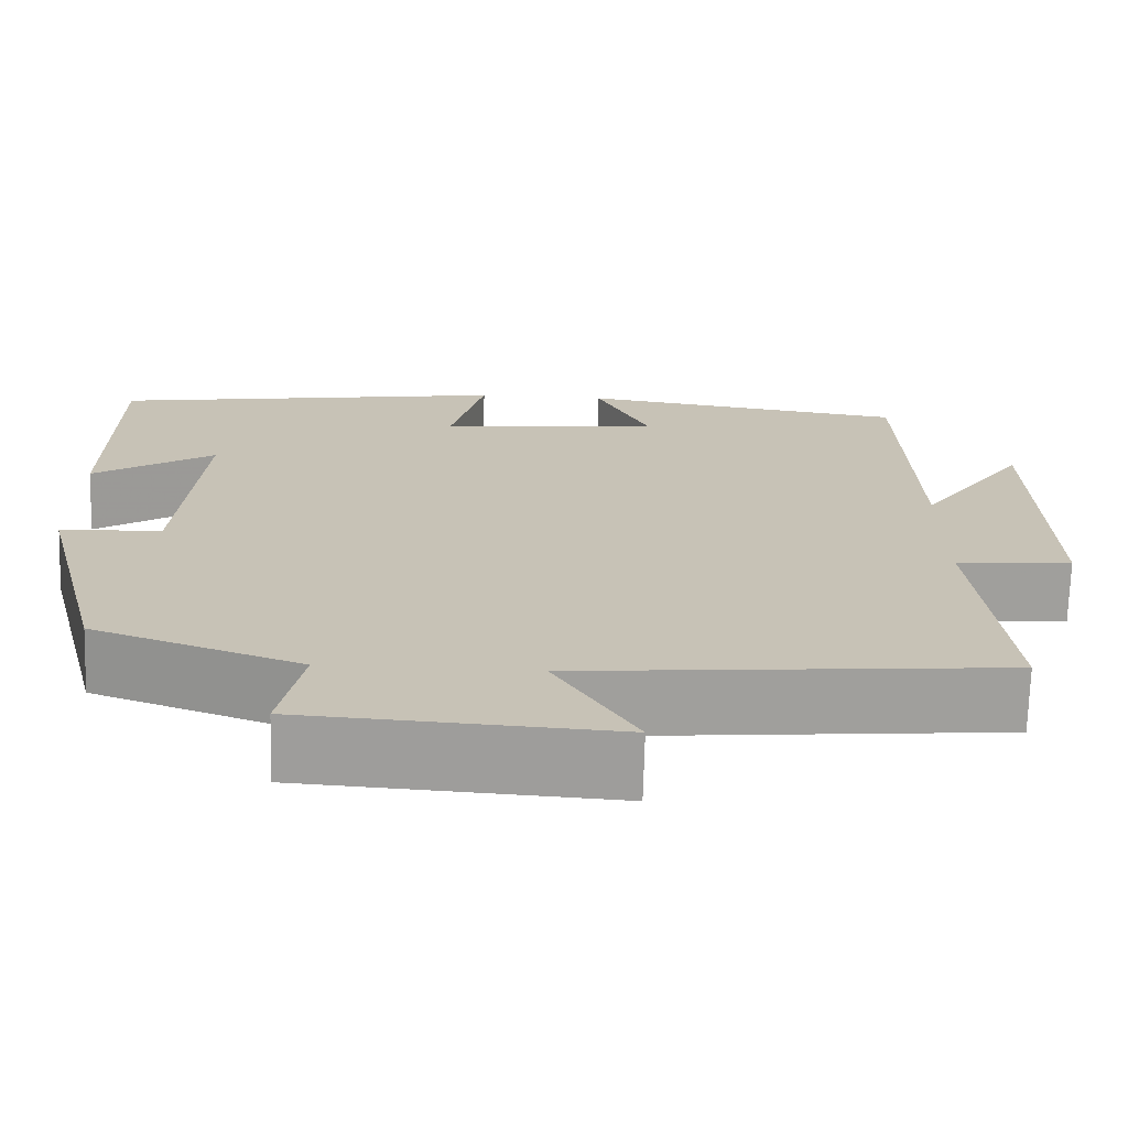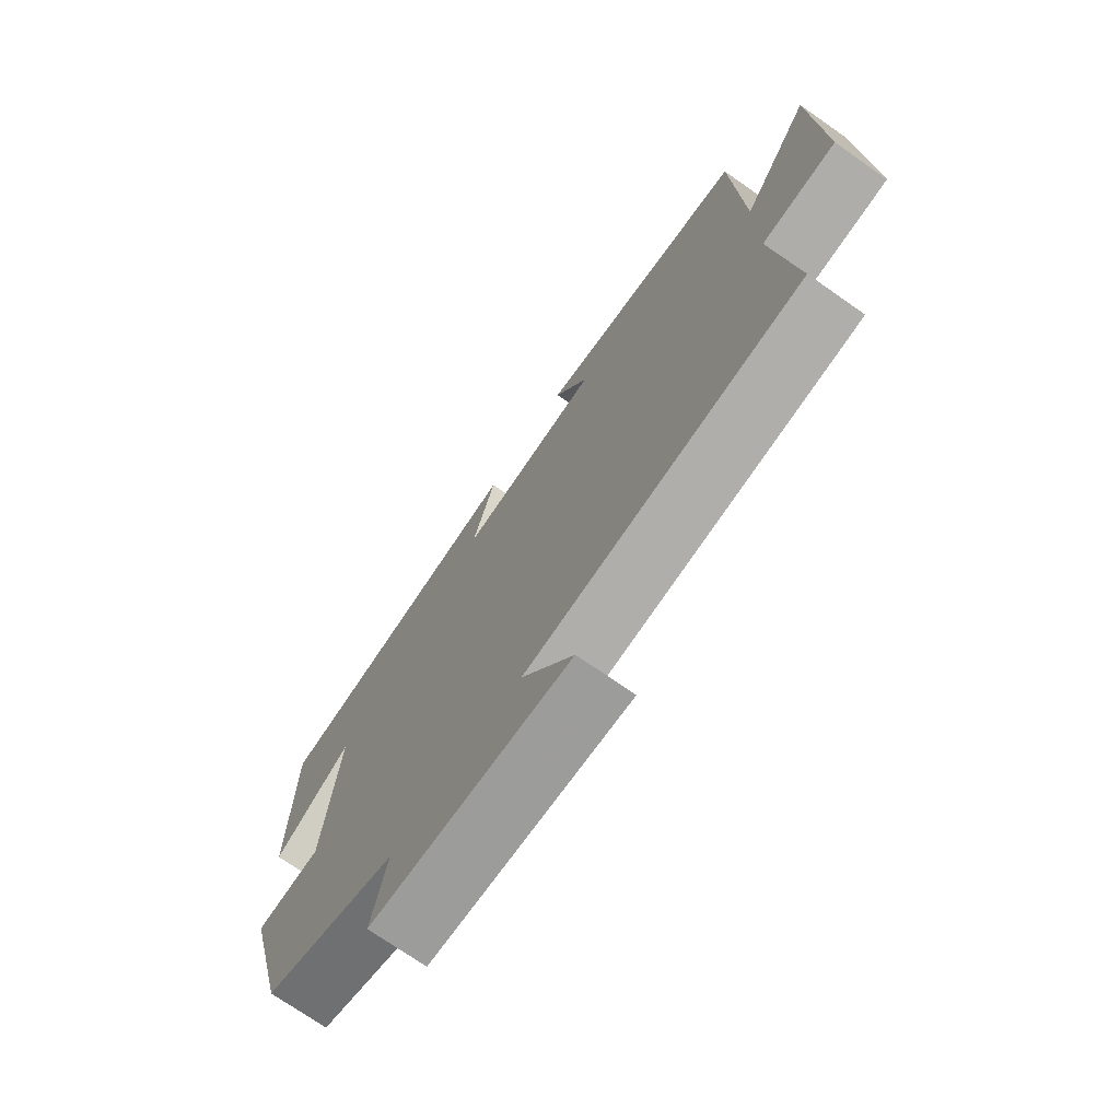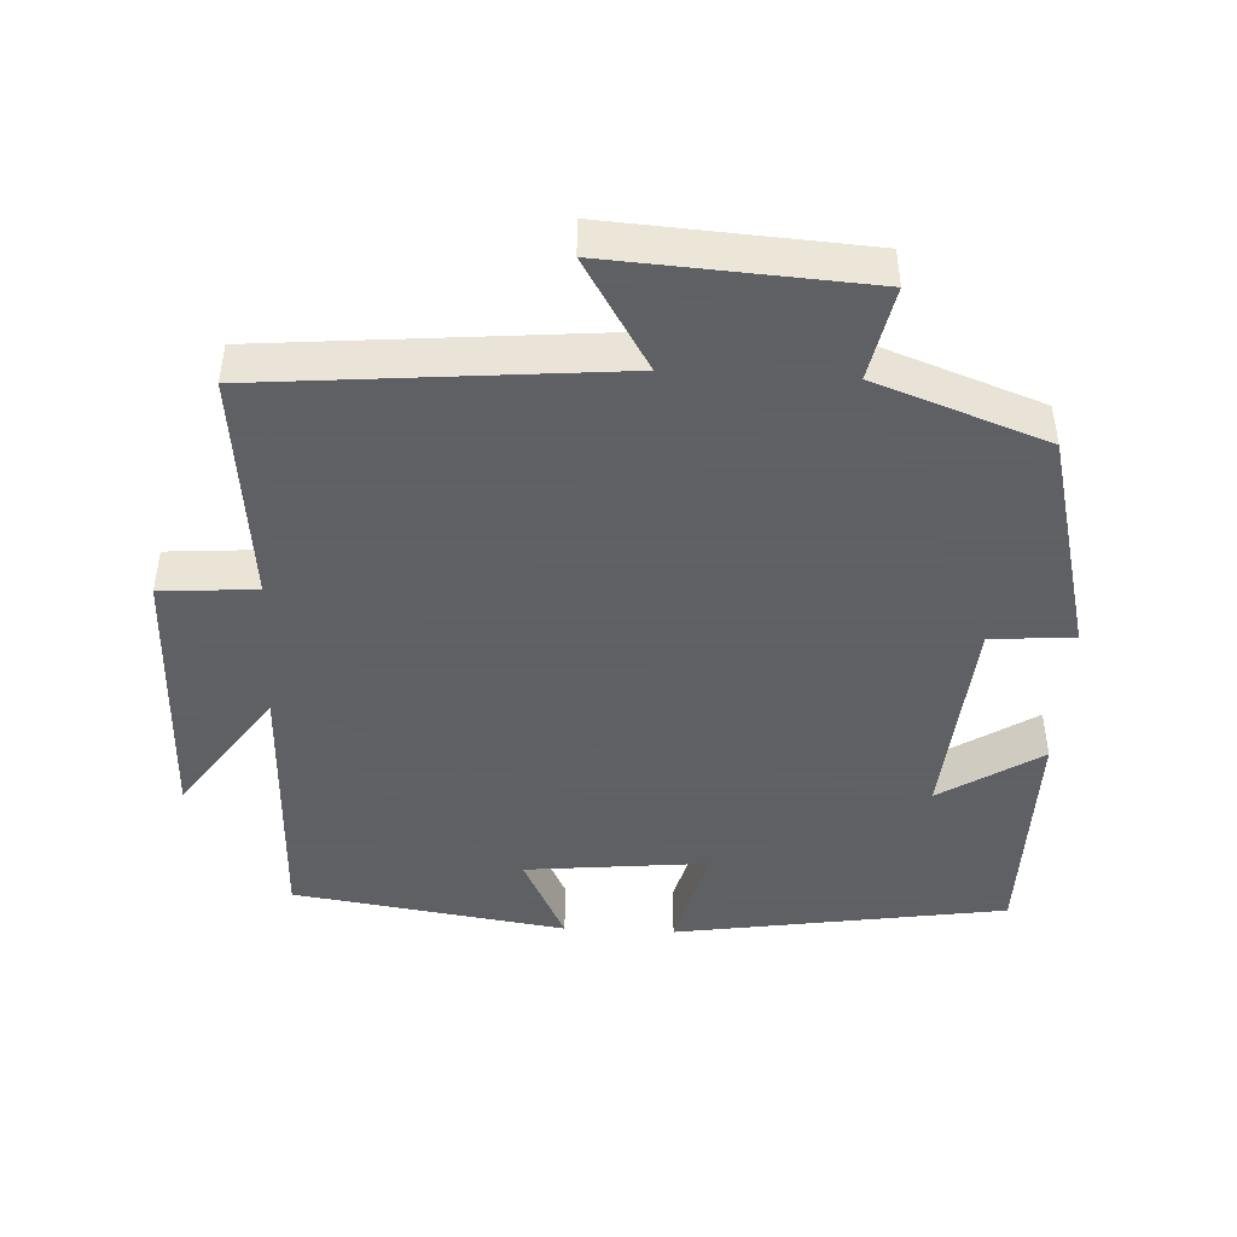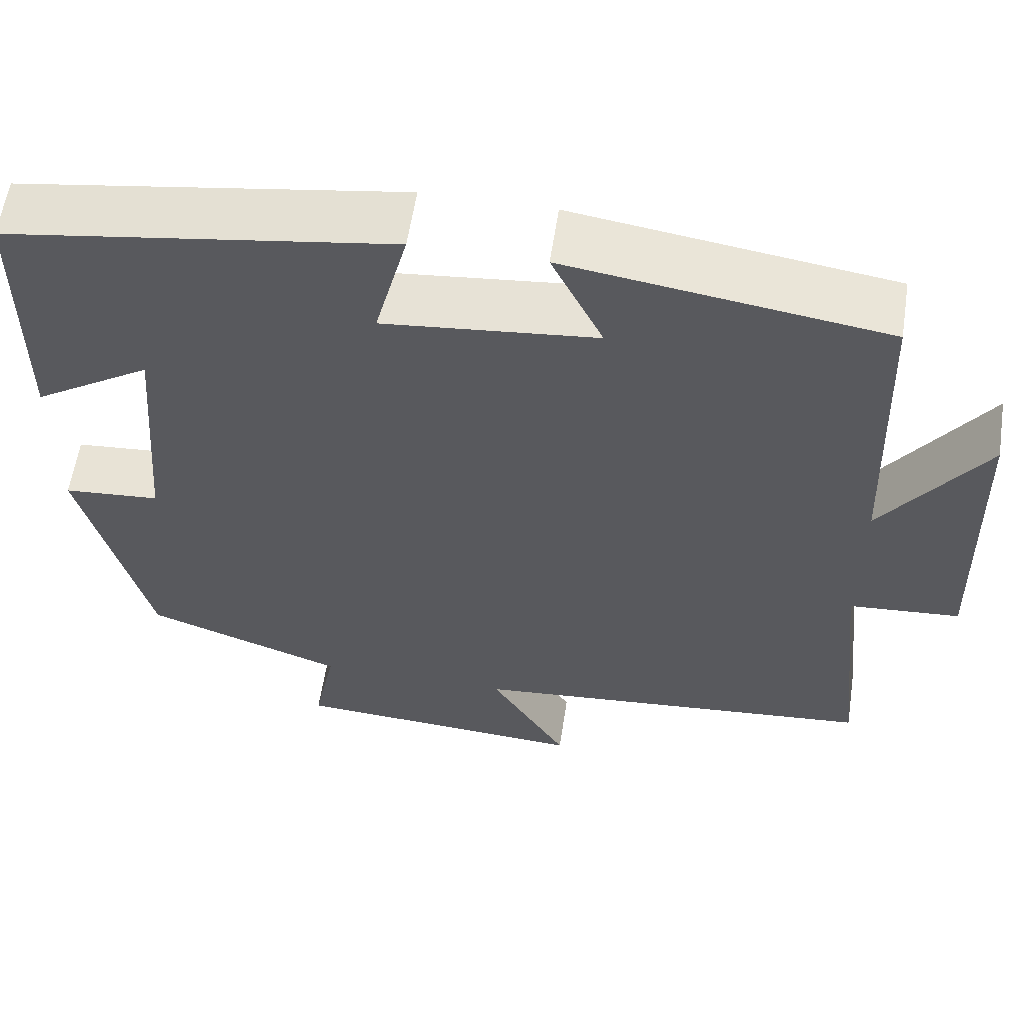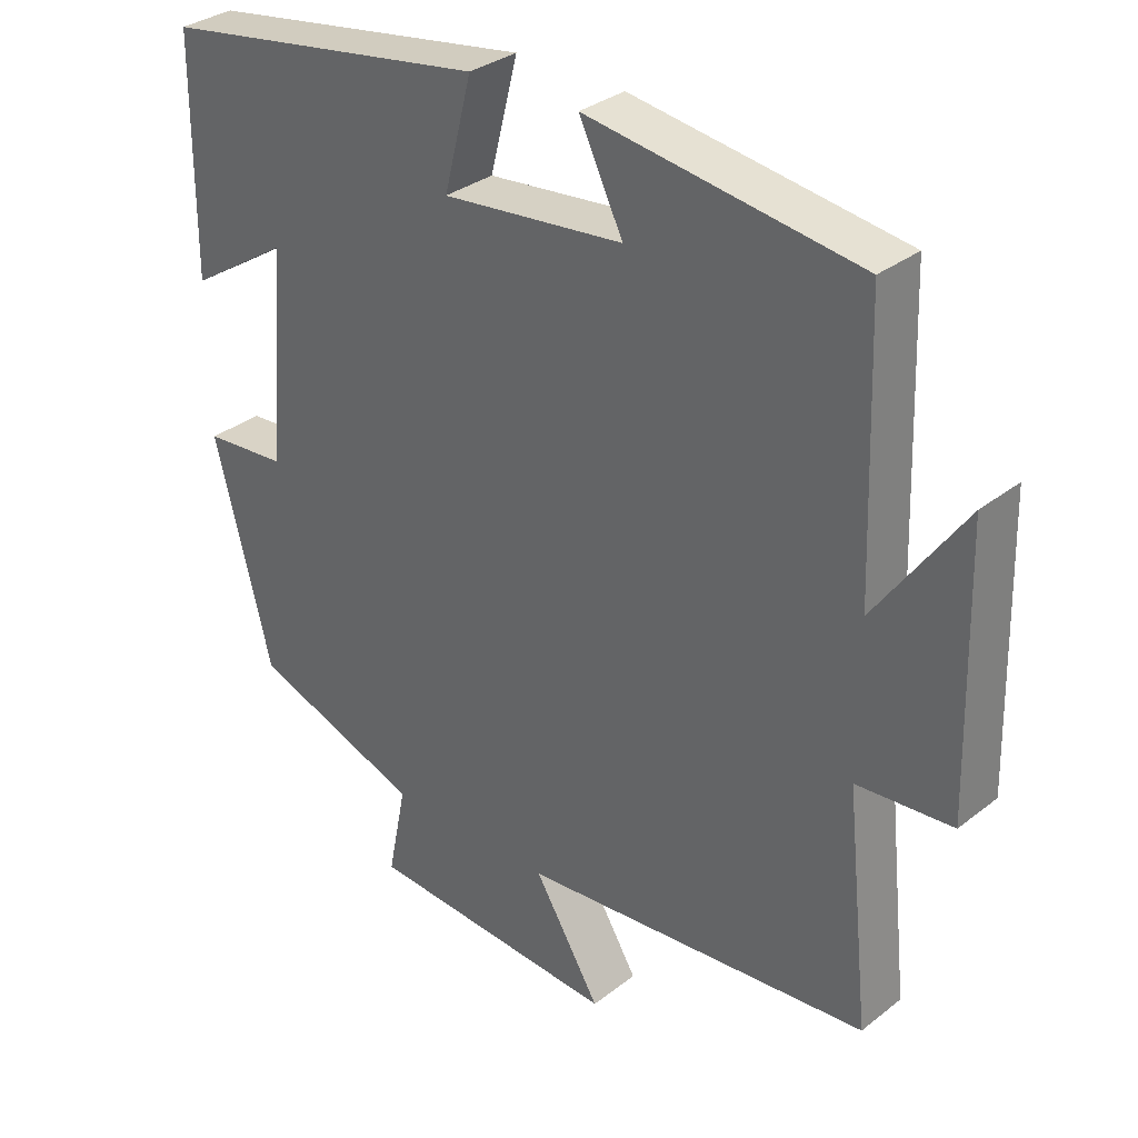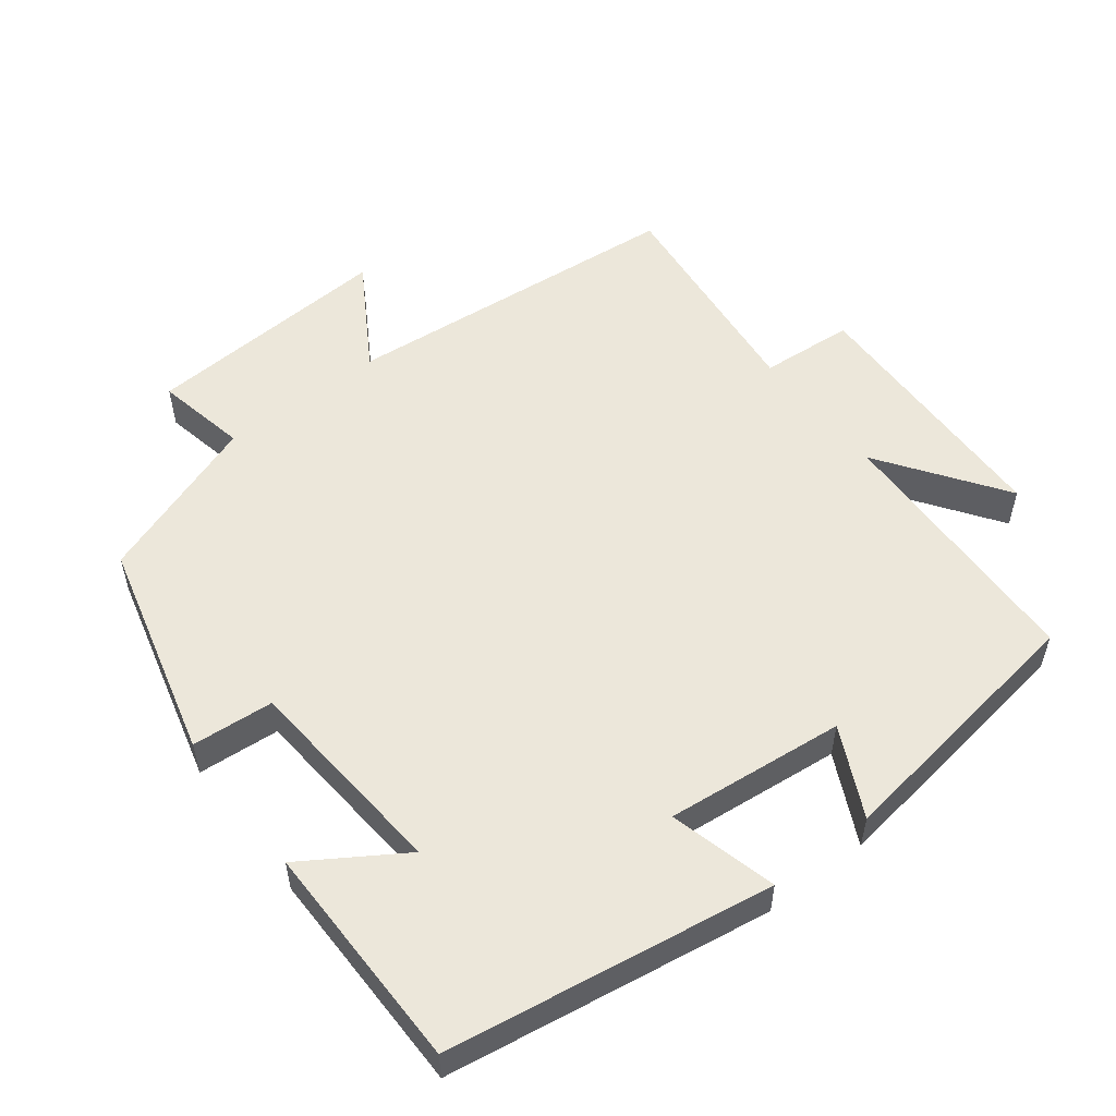
<metadata>
{"format":"obj","ext":"obj","renderer":"f3d","projection":"perspective","resolution":1024,"background":"white","views":[{"elev":-70.9,"azim":-1.6,"up":"+Z"},{"elev":-73.2,"azim":55.1,"up":"+Z"},{"elev":-45.3,"azim":177.0,"up":"+Y"},{"elev":59.0,"azim":8.7,"up":"+Z"},{"elev":32.3,"azim":42.7,"up":"+Z"},{"elev":54.1,"azim":-37.6,"up":"+Y"}]}
</metadata>
<code>
v 0.487 0.07 0.445
v 0.5 0.07 0.071
v 0.622 0.07 0.245
v 0.632 0.07 -0.127
v 0.5 0.07 -0.137
v 0.534 0.07 -0.456
v 0.049 0.07 -0.5
v 0.141 0.07 -0.651
v -0.211 0.07 -0.629
v -0.185 0.07 -0.5
v -0.421 0.07 -0.415
v -0.5 0.07 -0.107
v -0.385 0.07 -0.098
v -0.361 0.07 0.196
v -0.5 0.07 0.107
v -0.498 0.07 0.428
v -0.041 0.07 0.5
v -0.08 0.07 0.349
v 0.172 0.07 0.375
v 0.111 0.07 0.5
v 0.487 0 0.445
v 0.5 0 0.071
v 0.622 0 0.245
v 0.632 0 -0.127
v 0.5 0 -0.137
v 0.534 0 -0.456
v 0.049 0 -0.5
v 0.141 0 -0.651
v -0.211 0 -0.629
v -0.185 0 -0.5
v -0.421 0 -0.415
v -0.5 0 -0.107
v -0.385 0 -0.098
v -0.361 0 0.196
v -0.5 0 0.107
v -0.498 0 0.428
v -0.041 0 0.5
v -0.08 0 0.349
v 0.172 0 0.375
v 0.111 0 0.5
f 19 20 1 2
f 18 19 2
f 16 17 18
f 16 18 2
f 14 15 16
f 14 16 2
f 13 14 2
f 10 11 12 13
f 10 13 2
f 7 8 9 10
f 5 6 7 10
f 5 10 2
f 2 3 4 5
f 22 21 40 39
f 22 39 38
f 38 37 36
f 22 38 36
f 36 35 34
f 22 36 34
f 22 34 33
f 33 32 31 30
f 22 33 30
f 30 29 28 27
f 30 27 26 25
f 22 30 25
f 25 24 23 22
f 1 21 22 2
f 2 22 23 3
f 3 23 24 4
f 4 24 25 5
f 5 25 26 6
f 6 26 27 7
f 7 27 28 8
f 8 28 29 9
f 9 29 30 10
f 10 30 31 11
f 11 31 32 12
f 12 32 33 13
f 13 33 34 14
f 14 34 35 15
f 15 35 36 16
f 16 36 37 17
f 17 37 38 18
f 18 38 39 19
f 19 39 40 20
f 20 40 21 1

</code>
